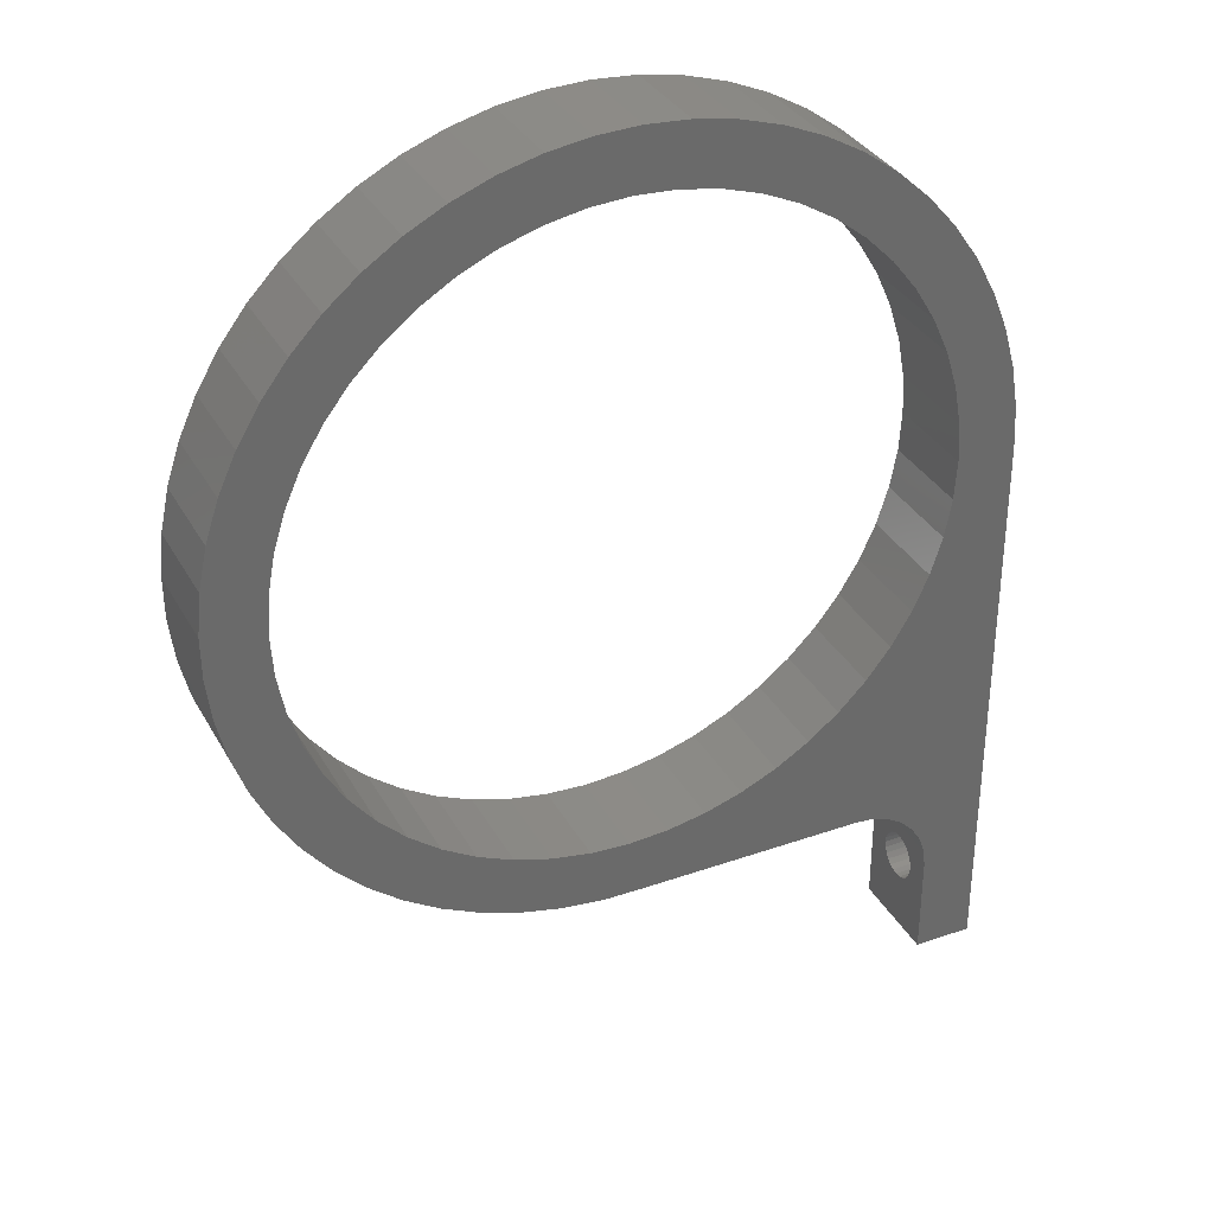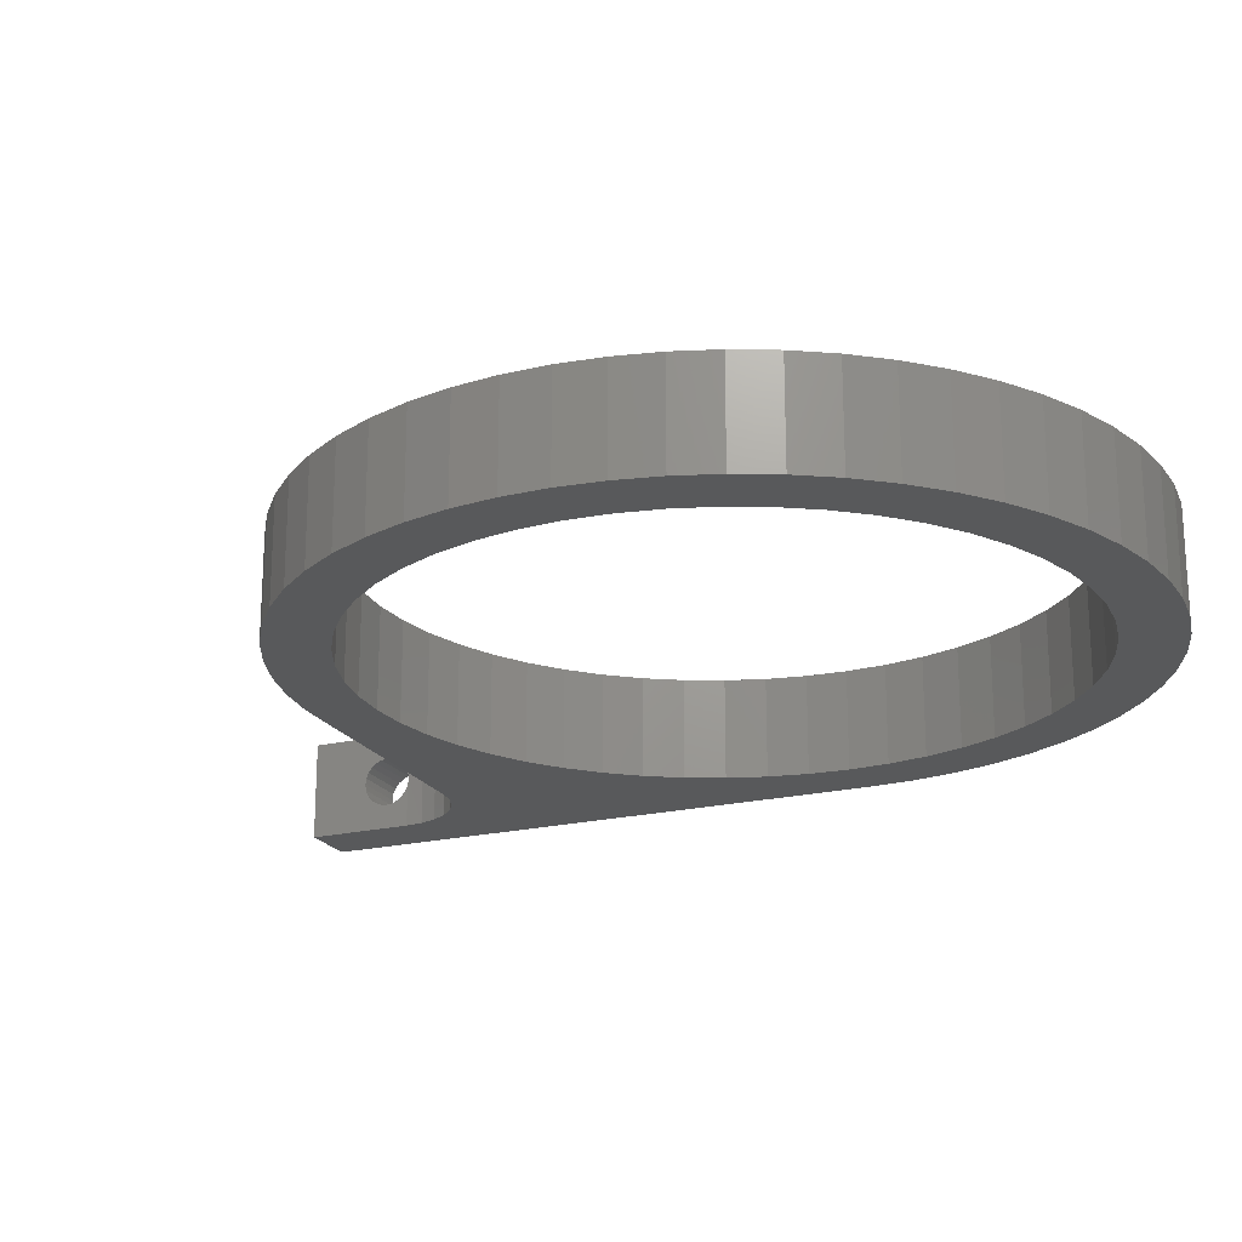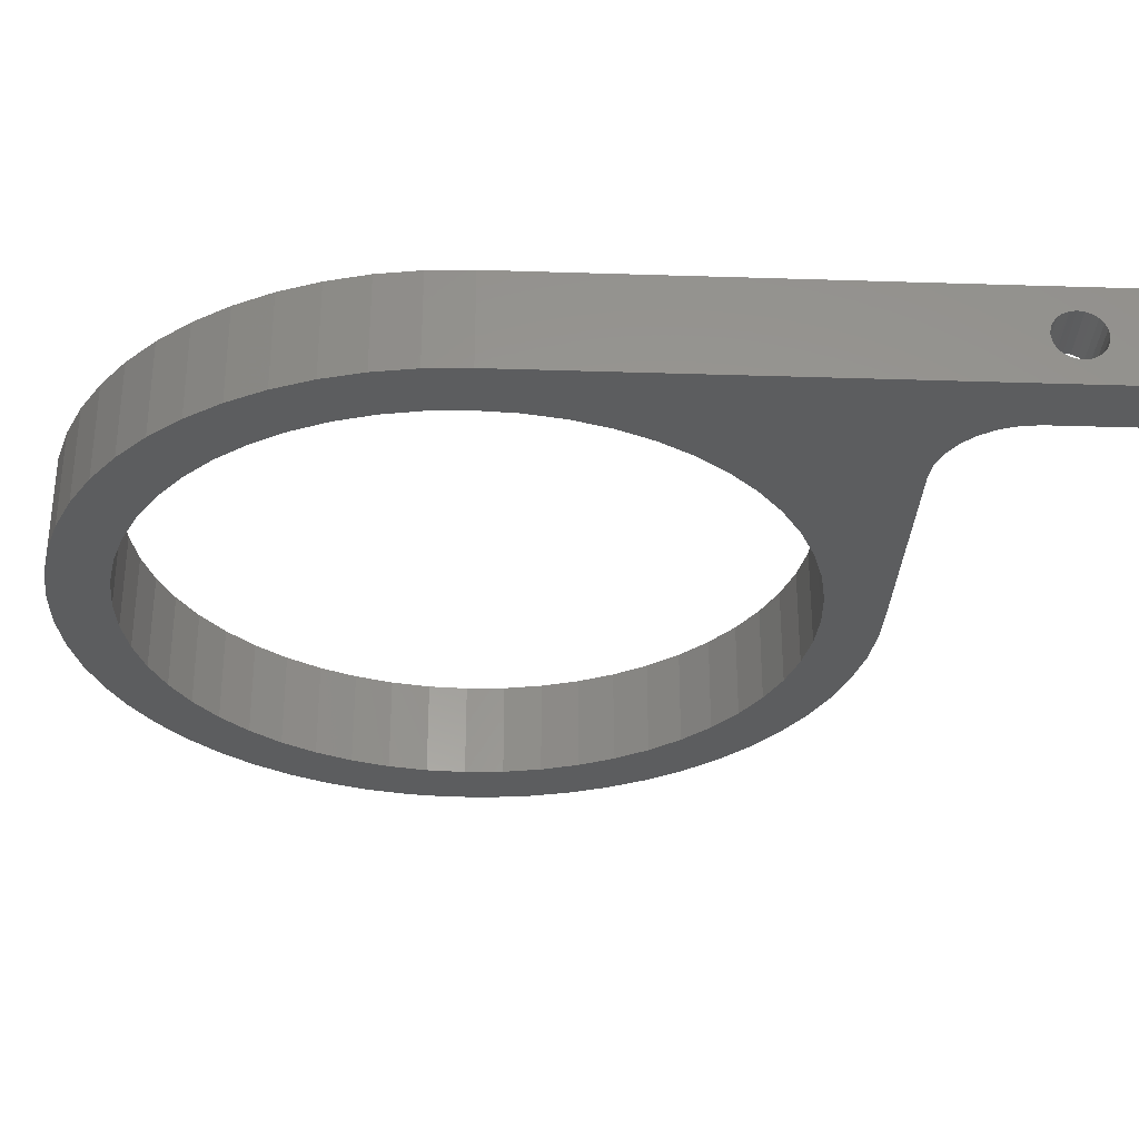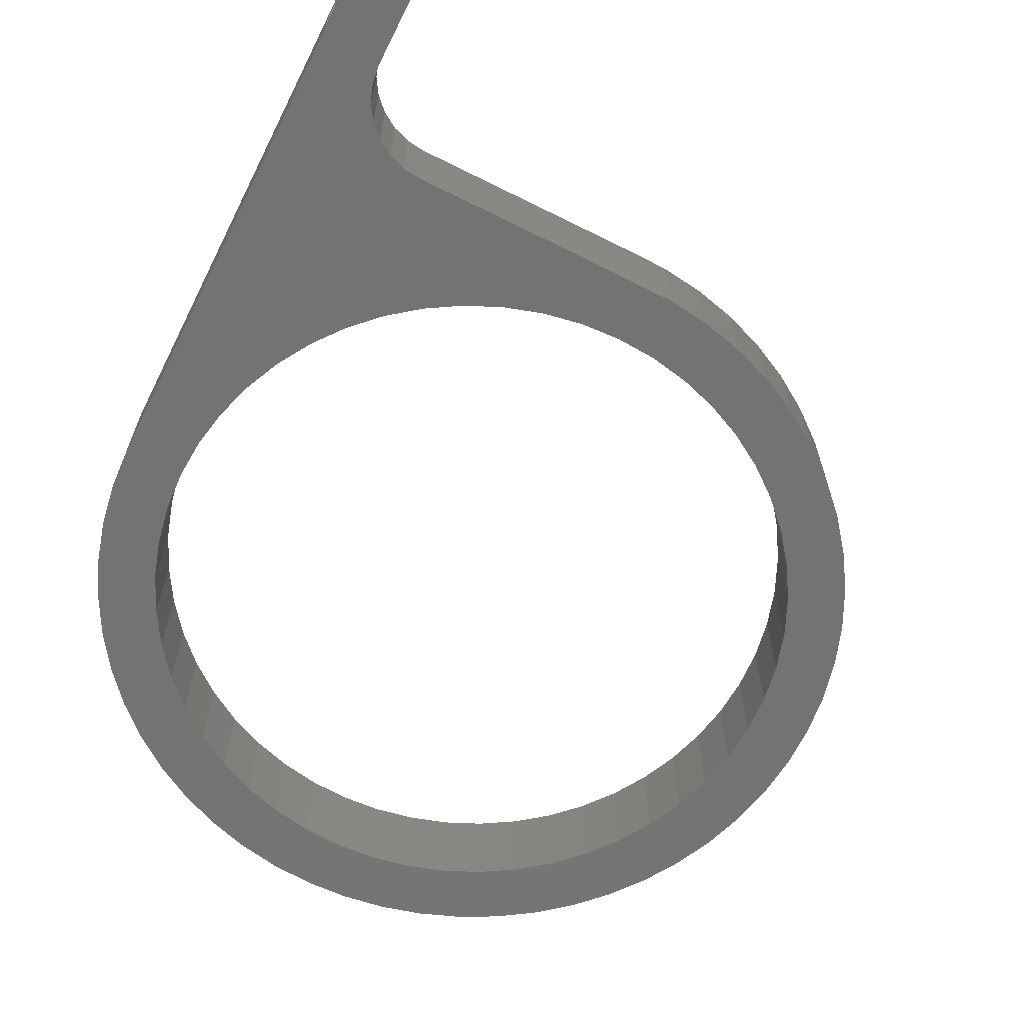
<metadata>
{"format":"stl","ext":"stl","renderer":"f3d","projection":"perspective","resolution":1024,"background":"white","views":[{"elev":33.9,"azim":154.6,"up":"+Y"},{"elev":-20.8,"azim":113.2,"up":"+Z"},{"elev":-31.2,"azim":-92.6,"up":"+Z"},{"elev":-65.5,"azim":-26.7,"up":"+Z"}]}
</metadata>
<code>
# stl→obj: 292 verts, 588 faces
v -19.99 -23.04 3.82
v -23.59 -23 3.75
v -19.99 -22.88 3.475
v -23.59 -23.24 4.061
v -19.99 -23.29 4.112
v -23.59 -23.55 4.299
v -19.99 -23.61 4.331
v -23.59 -23.91 4.449
v -19.99 -23.97 4.463
v -23.59 -24.3 4.5
v -19.99 -24.35 4.499
v -23.59 -24.69 4.449
v -19.99 -24.73 4.438
v -23.59 -25.05 4.299
v -19.99 -25.08 4.282
v -23.59 -25.36 4.061
v -19.99 -25.38 4.043
v -23.59 -25.6 3.75
v -19.99 -25.61 3.736
v -23.59 -25.75 3.388
v -19.99 -25.75 3.38
v -23.59 -25.8 3
v -19.99 -25.8 3
v -19.99 -25.75 2.62
v -23.59 -25.75 2.612
v -19.99 -25.61 2.264
v -23.59 -25.6 2.25
v -19.99 -25.38 1.957
v -23.59 -25.36 1.939
v -19.99 -25.08 1.718
v -23.59 -25.05 1.701
v -19.99 -24.73 1.562
v -23.59 -24.69 1.551
v -19.99 -24.35 1.501
v -23.59 -24.3 1.5
v -19.99 -23.97 1.537
v -23.59 -23.91 1.551
v -19.99 -23.61 1.669
v -23.59 -23.55 1.701
v -19.99 -23.29 1.888
v -23.59 -23.24 1.939
v -19.99 -23.04 2.18
v -23.59 -23 2.25
v -19.99 -22.88 2.525
v -23.59 -22.85 2.612
v -19.99 -22.82 2.763
v -23.59 -22.8 3
v -19.99 -22.8 3
v -19.99 -22.82 3.237
v -23.59 -22.85 3.388
v -19.99 -22.88 6
v -19.86 -21.76 6
v -19.86 -21.76 0
v -19.49 -20.71 0
v -19.49 -20.71 6
v -18.9 -19.76 0
v -18.9 -19.76 6
v -18.11 -18.97 0
v -18.11 -18.97 6
v -17.16 -18.37 0
v -17.16 -18.37 6
v -16.1 -18 0
v -16.1 -18 6
v -14.99 -17.88 0
v -14.99 -17.88 6
v -19.99 -22.88 0
v 19.87 3.292 0
v 19.87 3.292 6
v 20.01 5.703 0
v 19.43 0.9163 6
v 19.43 0.9163 0
v 18.71 -1.39 6
v 18.71 -1.39 0
v 17.72 -3.592 6
v 17.72 -3.592 0
v 16.47 -5.659 6
v 16.47 -5.659 0
v 14.98 -7.56 6
v 14.98 -7.56 0
v 13.27 -9.268 6
v 13.27 -9.268 0
v 11.37 -10.76 6
v 11.37 -10.76 0
v 9.306 -12.01 6
v 9.306 -12.01 0
v 7.104 -13 6
v 7.104 -13 0
v 4.798 -13.72 6
v 4.798 -13.72 0
v 2.423 -14.15 6
v 2.423 -14.15 0
v 0.01198 -14.3 6
v 0.01198 -14.3 0
v -2.399 -14.15 6
v -2.399 -14.15 0
v -4.774 -13.72 6
v -4.774 -13.72 0
v -7.08 -13 6
v -7.08 -13 0
v -9.282 -12.01 6
v -9.282 -12.01 0
v -11.35 -10.76 6
v -11.35 -10.76 0
v -13.25 -9.268 6
v -13.25 -9.268 0
v -14.96 -7.56 6
v -14.96 -7.56 0
v -16.45 -5.659 6
v -16.45 -5.659 0
v -17.7 -3.592 6
v -17.7 -3.592 0
v -18.69 -1.39 6
v -18.69 -1.39 0
v -19.41 0.9163 6
v -19.41 0.9163 0
v -19.84 3.292 6
v -19.84 3.292 0
v -19.99 5.703 6
v -19.99 5.703 0
v -19.84 8.113 6
v -19.84 8.113 0
v -19.41 10.49 6
v -19.41 10.49 0
v -18.69 12.79 6
v -18.69 12.79 0
v -17.7 15 6
v -17.7 15 0
v -16.45 17.06 6
v -16.45 17.06 0
v -14.96 18.97 6
v -14.96 18.97 0
v -13.25 20.67 6
v -13.25 20.67 0
v -11.35 22.16 6
v -11.35 22.16 0
v -9.282 23.41 6
v -9.282 23.41 0
v -7.08 24.4 6
v -7.08 24.4 0
v -4.774 25.12 6
v -4.774 25.12 0
v -2.399 25.56 6
v -2.399 25.56 0
v 0.01198 25.7 6
v 0.01198 25.7 0
v 2.423 25.56 6
v 2.423 25.56 0
v 4.798 25.12 6
v 4.798 25.12 0
v 7.104 24.4 6
v 7.104 24.4 0
v 9.306 23.41 6
v 9.306 23.41 0
v 11.37 22.16 6
v 11.37 22.16 0
v 13.27 20.67 6
v 13.27 20.67 0
v 14.98 18.97 6
v 14.98 18.97 0
v 16.47 17.06 6
v 16.47 17.06 0
v 17.72 15 6
v 17.72 15 0
v 18.71 12.79 6
v 18.71 12.79 0
v 19.43 10.49 6
v 19.43 10.49 0
v 19.87 8.113 6
v 19.87 8.113 0
v 20.01 5.703 6
v -7.995 -17.88 6
v -7.995 -17.88 0
v -7.48 -17.88 6
v -7.48 -17.88 0
v -6.965 -17.88 6
v -6.965 -17.88 0
v -5.934 -17.88 6
v -5.934 -17.88 0
v -3.872 -17.88 6
v -3.872 -17.88 0
v -1.003 -17.88 6
v -1.003 -17.88 0
v 1.606 -17.84 6
v 1.606 -17.84 0
v 4.195 -17.52 0
v 4.195 -17.52 6
v 6.733 -16.92 0
v 6.733 -16.92 6
v 9.189 -16.04 0
v 9.189 -16.04 6
v 11.53 -14.9 0
v 11.53 -14.9 6
v 13.74 -13.5 0
v 13.74 -13.5 6
v 15.77 -11.87 0
v 15.77 -11.87 6
v 17.61 -10.02 0
v 17.61 -10.02 6
v 19.24 -7.981 0
v 19.24 -7.981 6
v 20.63 -5.775 0
v 20.63 -5.775 6
v 21.77 -3.429 0
v 21.77 -3.429 6
v 22.65 -0.9713 0
v 22.65 -0.9713 6
v 23.25 1.568 0
v 23.25 1.568 6
v 23.56 4.158 0
v 23.56 4.158 6
v 23.59 6.766 0
v 23.59 6.766 6
v 23.33 9.362 0
v 23.33 9.362 6
v 22.78 11.91 0
v 22.78 11.91 6
v 21.96 14.39 0
v 21.96 14.39 6
v 20.86 16.76 0
v 20.86 16.76 6
v 19.52 18.99 0
v 19.52 18.99 6
v 17.93 21.06 0
v 17.93 21.06 6
v 16.13 22.95 0
v 16.13 22.95 6
v 14.12 24.62 0
v 14.12 24.62 6
v 11.95 26.06 0
v 11.95 26.06 6
v 9.631 27.25 0
v 9.631 27.25 6
v 7.193 28.18 0
v 7.193 28.18 6
v 4.668 28.84 0
v 4.668 28.84 6
v 2.086 29.21 0
v 2.086 29.21 6
v -0.521 29.3 0
v -0.521 29.3 6
v -3.122 29.09 0
v -3.122 29.09 6
v -5.684 28.61 0
v -5.684 28.61 6
v -8.177 27.84 0
v -8.177 27.84 6
v -10.57 26.8 0
v -10.57 26.8 6
v -12.83 25.5 0
v -12.83 25.5 6
v -14.94 23.96 0
v -14.94 23.96 6
v -16.86 22.2 0
v -16.86 22.2 6
v -18.58 20.24 0
v -18.58 20.24 6
v -20.07 18.1 0
v -20.07 18.1 6
v -21.32 15.8 0
v -21.32 15.8 6
v -22.3 13.39 0
v -22.3 13.39 6
v -23.01 10.88 0
v -23.01 10.88 6
v -23.44 8.305 0
v -23.44 8.305 6
v -23.59 5.701 0
v -23.59 5.701 6
v -23.59 -29.3 0
v -23.59 -20.55 0
v -23.59 -11.8 6
v -23.59 -11.8 0
v -23.59 -3.049 6
v -23.59 -3.049 0
v -23.59 2.831 0
v -23.59 -20.55 6
v -23.59 -29.3 6
v -23.59 5.342 6
v -23.59 5.342 0
v -23.59 4.983 6
v -23.59 4.983 0
v -23.59 4.266 6
v -23.59 4.266 0
v -23.59 2.831 6
v -19.99 -29.3 0
v -19.99 -29.3 6
v -13.25 23.08 0
v 17.75 -8.348 0
v 20.21 2.126 0
v 20.21 2.126 6
v 17.75 -8.348 6
v -13.25 23.08 6
f 1 2 3
f 1 4 2
f 1 5 4
f 4 5 6
f 6 5 7
f 8 7 9
f 10 9 11
f 12 11 13
f 14 13 15
f 16 15 17
f 18 17 19
f 20 19 21
f 22 21 23
f 24 22 23
f 24 25 22
f 24 26 25
f 25 26 27
f 27 26 28
f 29 28 30
f 31 30 32
f 33 32 34
f 35 34 36
f 37 36 38
f 39 38 40
f 41 40 42
f 43 42 44
f 45 44 46
f 47 46 48
f 49 47 48
f 49 50 47
f 49 3 50
f 50 3 2
f 6 7 8
f 8 9 10
f 10 11 12
f 12 13 14
f 14 15 16
f 16 17 18
f 18 19 20
f 20 21 22
f 27 28 29
f 29 30 31
f 31 32 33
f 33 34 35
f 35 36 37
f 37 38 39
f 39 40 41
f 41 42 43
f 43 44 45
f 45 46 47
f 3 49 51
f 51 49 48
f 52 48 53
f 54 52 53
f 54 55 52
f 54 56 55
f 55 56 57
f 57 56 58
f 59 58 60
f 61 60 62
f 63 62 64
f 65 63 64
f 53 48 66
f 66 48 46
f 44 66 46
f 57 58 59
f 59 60 61
f 61 62 63
f 52 51 48
f 67 68 69
f 67 70 68
f 67 71 70
f 70 71 72
f 72 71 73
f 74 73 75
f 76 75 77
f 78 77 79
f 80 79 81
f 82 81 83
f 84 83 85
f 86 85 87
f 88 87 89
f 90 89 91
f 92 91 93
f 94 93 95
f 96 95 97
f 98 97 99
f 100 99 101
f 102 101 103
f 104 103 105
f 106 105 107
f 108 107 109
f 110 109 111
f 112 111 113
f 114 113 115
f 116 115 117
f 118 117 119
f 120 119 121
f 122 121 123
f 124 123 125
f 126 125 127
f 128 127 129
f 130 129 131
f 132 131 133
f 134 133 135
f 136 135 137
f 138 137 139
f 140 139 141
f 142 141 143
f 144 143 145
f 146 145 147
f 148 147 149
f 150 149 151
f 152 151 153
f 154 153 155
f 156 155 157
f 158 157 159
f 160 159 161
f 162 161 163
f 164 163 165
f 166 165 167
f 168 167 169
f 170 169 69
f 68 170 69
f 72 73 74
f 74 75 76
f 76 77 78
f 78 79 80
f 80 81 82
f 82 83 84
f 84 85 86
f 86 87 88
f 88 89 90
f 90 91 92
f 92 93 94
f 94 95 96
f 96 97 98
f 98 99 100
f 100 101 102
f 102 103 104
f 104 105 106
f 106 107 108
f 108 109 110
f 110 111 112
f 112 113 114
f 114 115 116
f 116 117 118
f 118 119 120
f 120 121 122
f 122 123 124
f 124 125 126
f 126 127 128
f 128 129 130
f 130 131 132
f 132 133 134
f 134 135 136
f 136 137 138
f 138 139 140
f 140 141 142
f 142 143 144
f 144 145 146
f 146 147 148
f 148 149 150
f 150 151 152
f 152 153 154
f 154 155 156
f 156 157 158
f 158 159 160
f 160 161 162
f 162 163 164
f 164 165 166
f 166 167 168
f 168 169 170
f 65 64 171
f 171 64 172
f 173 172 174
f 175 174 176
f 177 176 178
f 179 178 180
f 181 180 182
f 181 179 180
f 171 172 173
f 173 174 175
f 175 176 177
f 177 178 179
f 181 182 183
f 183 182 184
f 185 183 184
f 185 186 183
f 185 187 186
f 186 187 188
f 188 187 189
f 190 189 191
f 192 191 193
f 194 193 195
f 196 195 197
f 198 197 199
f 200 199 201
f 202 201 203
f 204 203 205
f 206 205 207
f 208 207 209
f 210 209 211
f 212 211 213
f 214 213 215
f 216 215 217
f 218 217 219
f 220 219 221
f 222 221 223
f 224 223 225
f 226 225 227
f 228 227 229
f 230 229 231
f 232 231 233
f 234 233 235
f 236 235 237
f 238 237 239
f 240 239 241
f 242 241 243
f 244 243 245
f 246 245 247
f 248 247 249
f 250 249 251
f 252 251 253
f 254 253 255
f 256 255 257
f 258 257 259
f 260 259 261
f 262 261 263
f 264 263 265
f 266 265 267
f 268 266 267
f 188 189 190
f 190 191 192
f 192 193 194
f 194 195 196
f 196 197 198
f 198 199 200
f 200 201 202
f 202 203 204
f 204 205 206
f 206 207 208
f 208 209 210
f 210 211 212
f 212 213 214
f 214 215 216
f 216 217 218
f 218 219 220
f 220 221 222
f 222 223 224
f 224 225 226
f 226 227 228
f 228 229 230
f 230 231 232
f 232 233 234
f 234 235 236
f 236 237 238
f 238 239 240
f 240 241 242
f 242 243 244
f 244 245 246
f 246 247 248
f 248 249 250
f 250 251 252
f 252 253 254
f 254 255 256
f 256 257 258
f 258 259 260
f 260 261 262
f 262 263 264
f 264 265 266
f 25 269 22
f 25 27 269
f 269 27 29
f 31 269 29
f 31 33 269
f 269 33 35
f 270 35 37
f 39 270 37
f 39 41 270
f 270 41 43
f 45 270 43
f 45 47 270
f 270 47 271
f 272 271 273
f 274 273 275
f 274 272 273
f 269 35 270
f 47 50 271
f 271 50 276
f 276 50 2
f 4 276 2
f 4 6 276
f 276 6 8
f 10 276 8
f 10 277 276
f 10 12 277
f 277 12 14
f 16 277 14
f 16 18 277
f 277 18 20
f 22 277 20
f 22 269 277
f 268 267 278
f 278 267 279
f 280 279 281
f 282 281 283
f 284 283 275
f 273 284 275
f 278 279 280
f 280 281 282
f 282 283 284
f 272 270 271
f 285 286 269
f 269 286 277
f 44 42 66
f 66 42 40
f 38 66 40
f 38 36 66
f 66 36 34
f 32 66 34
f 32 285 66
f 32 30 285
f 285 30 28
f 26 285 28
f 26 24 285
f 285 24 23
f 286 23 21
f 19 286 21
f 19 17 286
f 286 17 15
f 13 286 15
f 13 51 286
f 13 11 51
f 51 11 9
f 7 51 9
f 7 5 51
f 51 5 1
f 3 51 1
f 285 23 286
f 169 211 69
f 169 213 211
f 169 167 213
f 213 167 215
f 215 167 165
f 217 165 163
f 219 163 221
f 219 217 163
f 215 165 217
f 163 161 221
f 221 161 223
f 223 161 159
f 225 159 157
f 227 157 155
f 229 155 153
f 231 153 151
f 233 151 149
f 235 149 147
f 237 147 145
f 239 145 143
f 241 143 141
f 243 141 245
f 243 241 141
f 223 159 225
f 225 157 227
f 227 155 229
f 229 153 231
f 231 151 233
f 233 149 235
f 235 147 237
f 237 145 239
f 239 143 241
f 141 139 245
f 245 139 247
f 247 139 137
f 249 137 135
f 287 135 133
f 253 133 131
f 255 131 129
f 257 129 127
f 259 127 125
f 261 125 123
f 263 123 121
f 265 121 119
f 267 119 279
f 267 265 119
f 247 137 249
f 249 135 287
f 251 287 253
f 251 249 287
f 287 133 253
f 253 131 255
f 255 129 257
f 257 127 259
f 259 125 261
f 261 123 263
f 263 121 265
f 117 283 119
f 117 275 283
f 117 115 275
f 275 115 274
f 274 115 113
f 111 274 113
f 111 109 274
f 274 109 272
f 272 109 107
f 105 272 107
f 105 62 272
f 105 64 62
f 105 103 64
f 64 103 101
f 172 101 99
f 174 99 176
f 174 172 99
f 64 101 172
f 99 97 176
f 176 97 178
f 178 97 180
f 180 97 95
f 182 95 93
f 184 93 91
f 185 91 89
f 187 89 87
f 189 87 85
f 191 85 83
f 193 83 81
f 195 81 79
f 197 79 288
f 199 288 75
f 201 75 203
f 201 199 75
f 180 95 182
f 182 93 184
f 184 91 185
f 185 89 187
f 187 87 189
f 189 85 191
f 191 83 193
f 193 81 195
f 79 77 288
f 288 77 75
f 75 73 203
f 203 73 205
f 205 73 71
f 289 71 67
f 209 67 69
f 211 209 69
f 205 71 289
f 207 289 209
f 207 205 289
f 289 67 209
f 62 60 272
f 272 60 58
f 56 272 58
f 56 270 272
f 56 54 270
f 270 54 53
f 66 270 53
f 66 269 270
f 66 285 269
f 283 281 119
f 119 281 279
f 199 197 288
f 197 195 79
f 68 210 170
f 68 290 210
f 68 70 290
f 290 70 206
f 208 290 206
f 208 210 290
f 70 72 206
f 206 72 204
f 204 72 74
f 202 74 200
f 202 204 74
f 200 74 291
f 198 291 78
f 196 78 80
f 194 80 82
f 192 82 84
f 190 84 86
f 188 86 88
f 186 88 90
f 183 90 92
f 181 92 94
f 179 94 96
f 177 96 175
f 177 179 96
f 74 76 291
f 291 76 78
f 198 78 196
f 196 80 194
f 194 82 192
f 192 84 190
f 190 86 188
f 188 88 186
f 186 90 183
f 183 92 181
f 181 94 179
f 96 98 175
f 175 98 173
f 173 98 171
f 171 98 100
f 65 100 102
f 104 65 102
f 104 63 65
f 104 271 63
f 104 106 271
f 271 106 108
f 273 108 110
f 112 273 110
f 112 114 273
f 273 114 284
f 284 114 116
f 282 116 118
f 280 118 278
f 280 282 118
f 171 100 65
f 271 108 273
f 284 116 282
f 120 266 118
f 120 264 266
f 120 122 264
f 264 122 262
f 262 122 124
f 260 124 126
f 258 126 128
f 256 128 130
f 254 130 132
f 292 132 134
f 250 134 136
f 248 136 138
f 246 138 140
f 244 140 242
f 244 246 140
f 262 124 260
f 260 126 258
f 258 128 256
f 256 130 254
f 254 132 292
f 252 292 250
f 252 254 292
f 292 134 250
f 250 136 248
f 248 138 246
f 140 142 242
f 242 142 240
f 240 142 144
f 238 144 146
f 236 146 148
f 234 148 150
f 232 150 152
f 230 152 154
f 228 154 156
f 226 156 158
f 224 158 160
f 222 160 162
f 220 162 218
f 220 222 162
f 240 144 238
f 238 146 236
f 236 148 234
f 234 150 232
f 232 152 230
f 230 154 228
f 228 156 226
f 226 158 224
f 224 160 222
f 162 164 218
f 218 164 216
f 216 164 166
f 214 166 168
f 212 168 170
f 210 212 170
f 216 166 214
f 214 168 212
f 52 276 51
f 52 55 276
f 276 55 57
f 271 57 59
f 61 271 59
f 61 63 271
f 276 57 271
f 198 200 291
f 266 268 118
f 118 268 278
f 276 277 51
f 51 277 286

</code>
